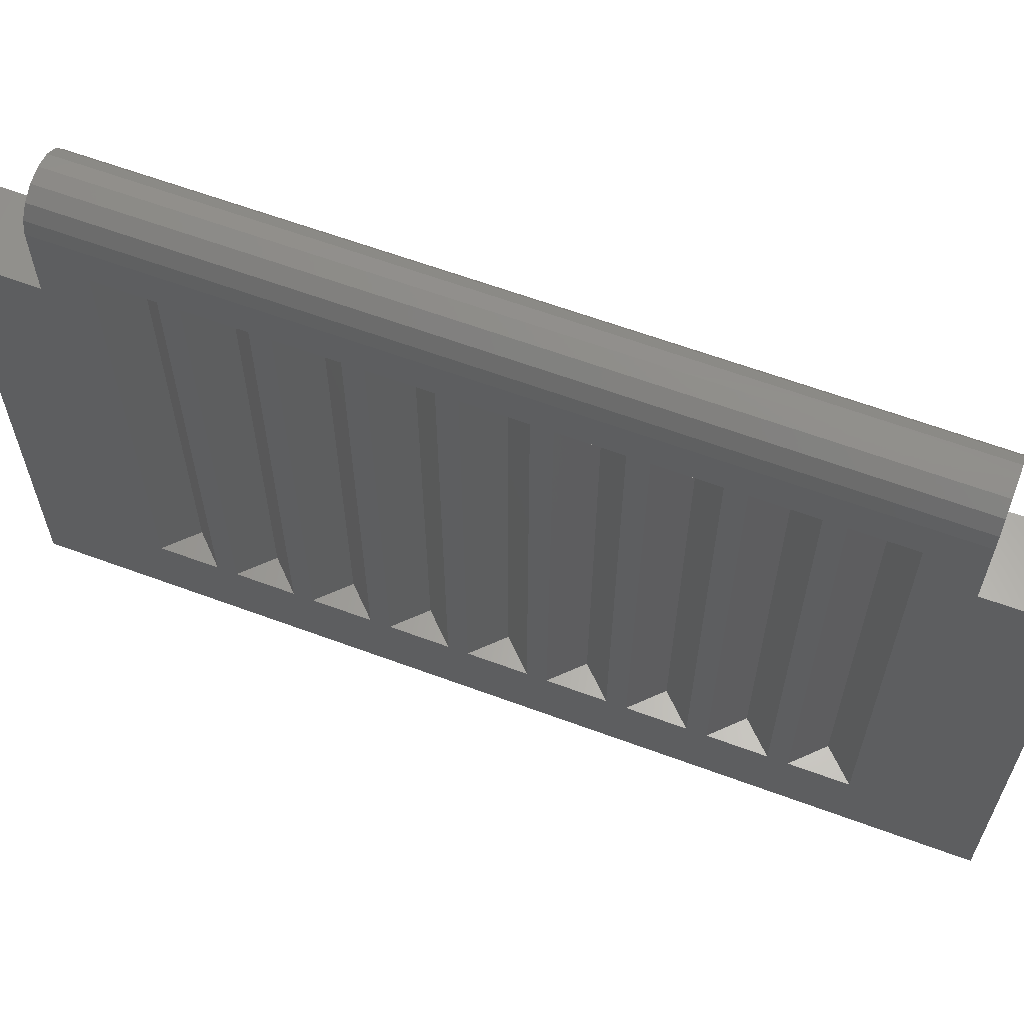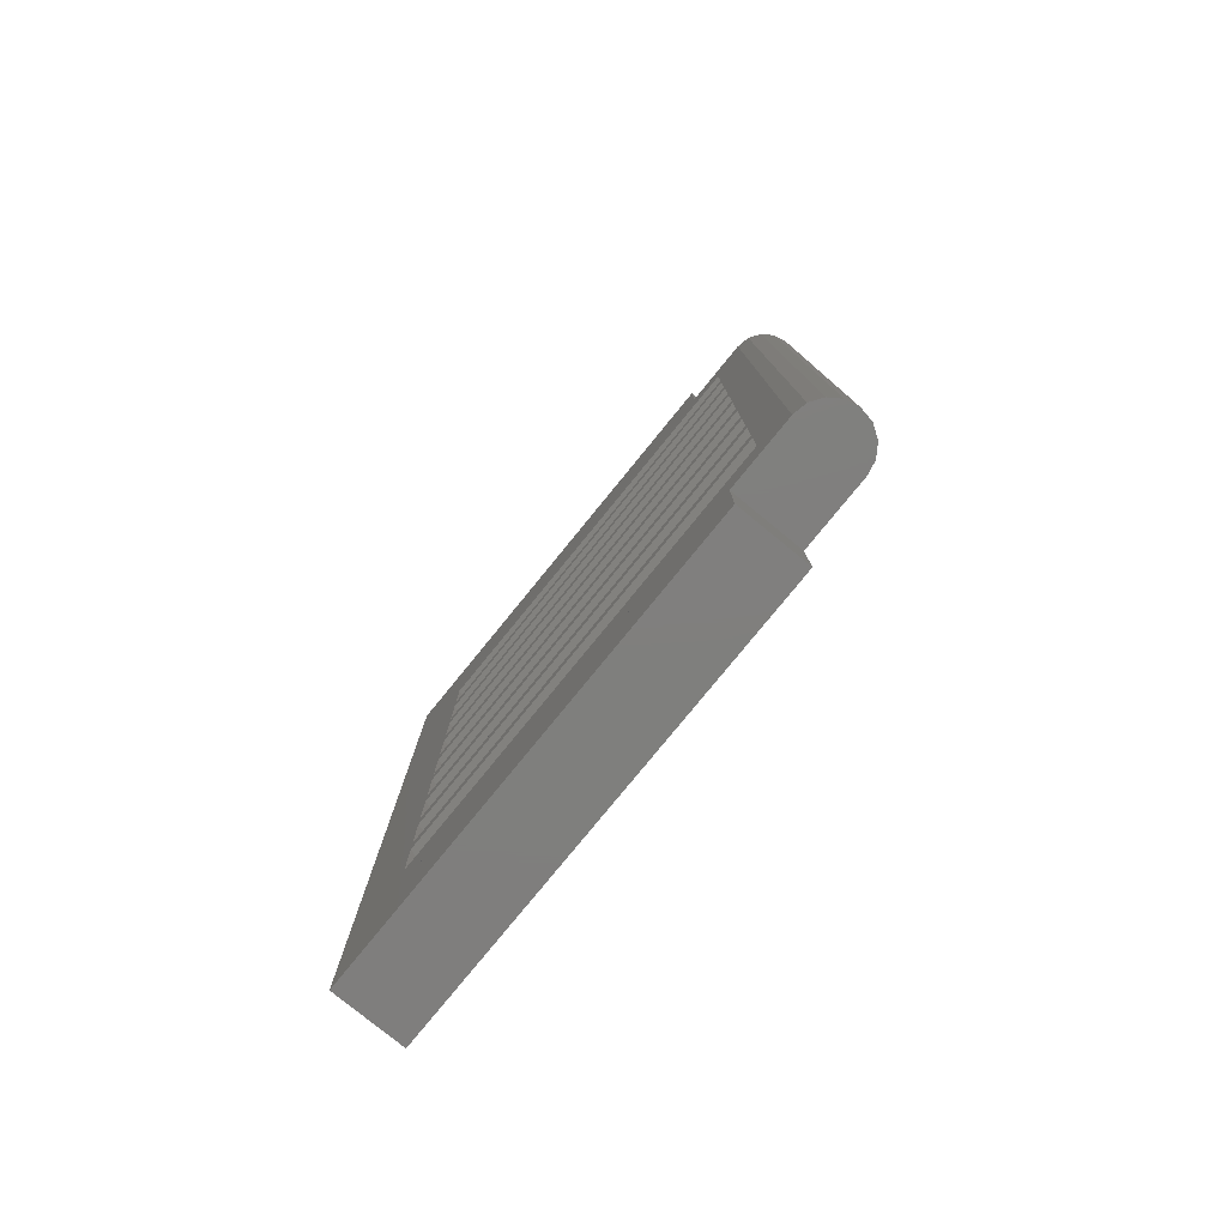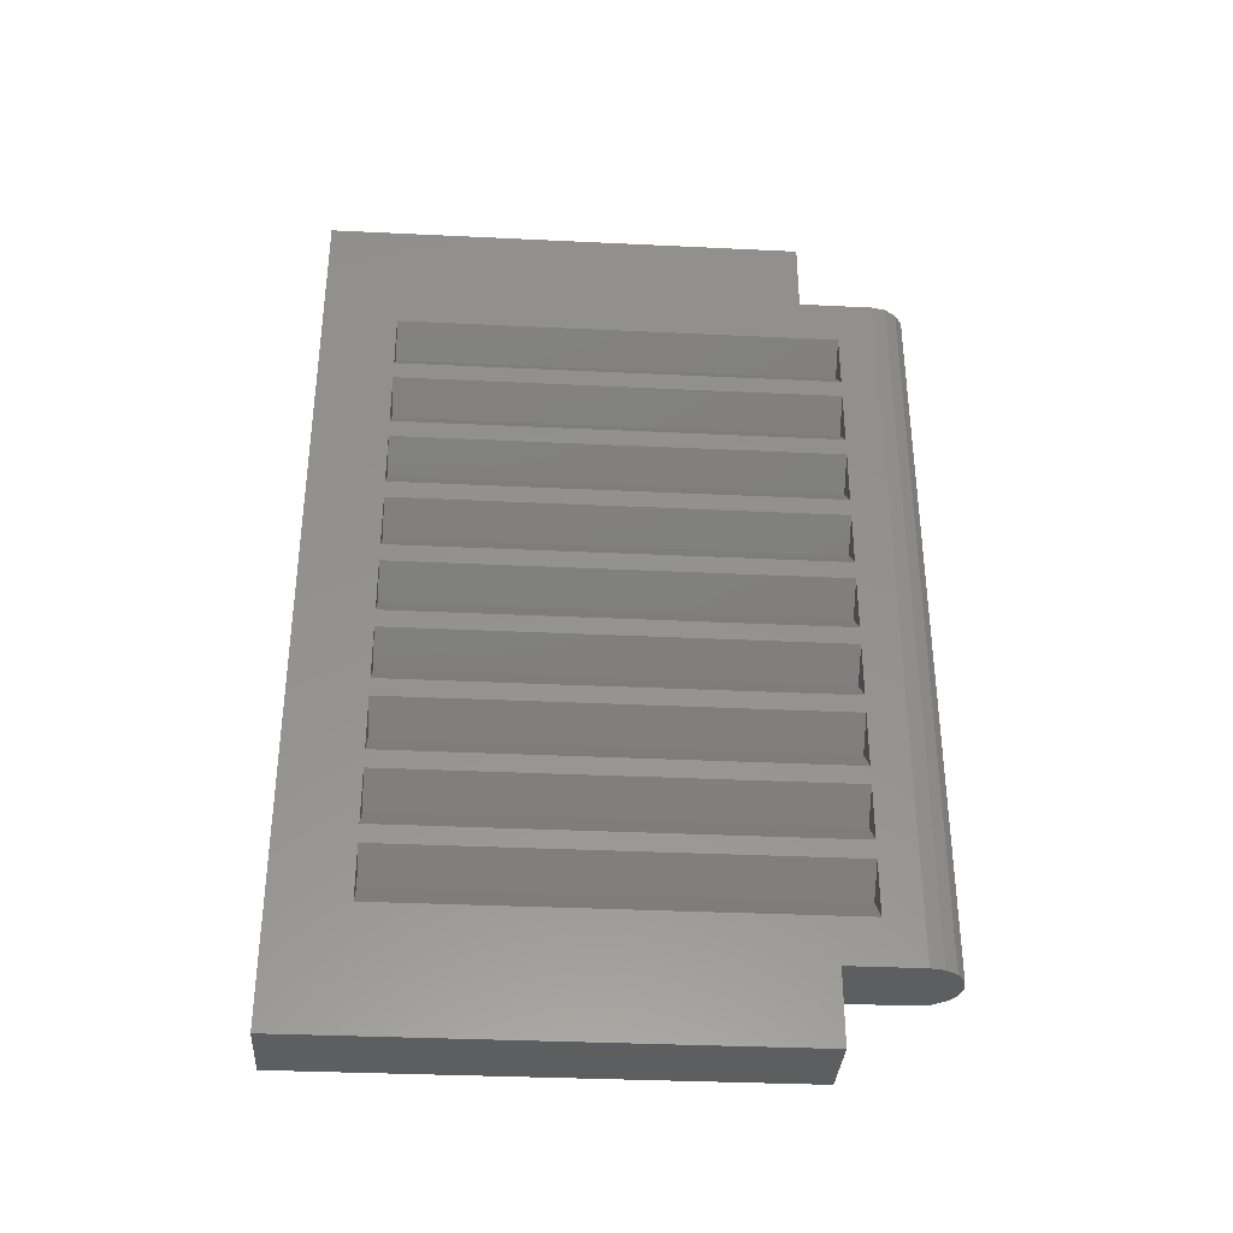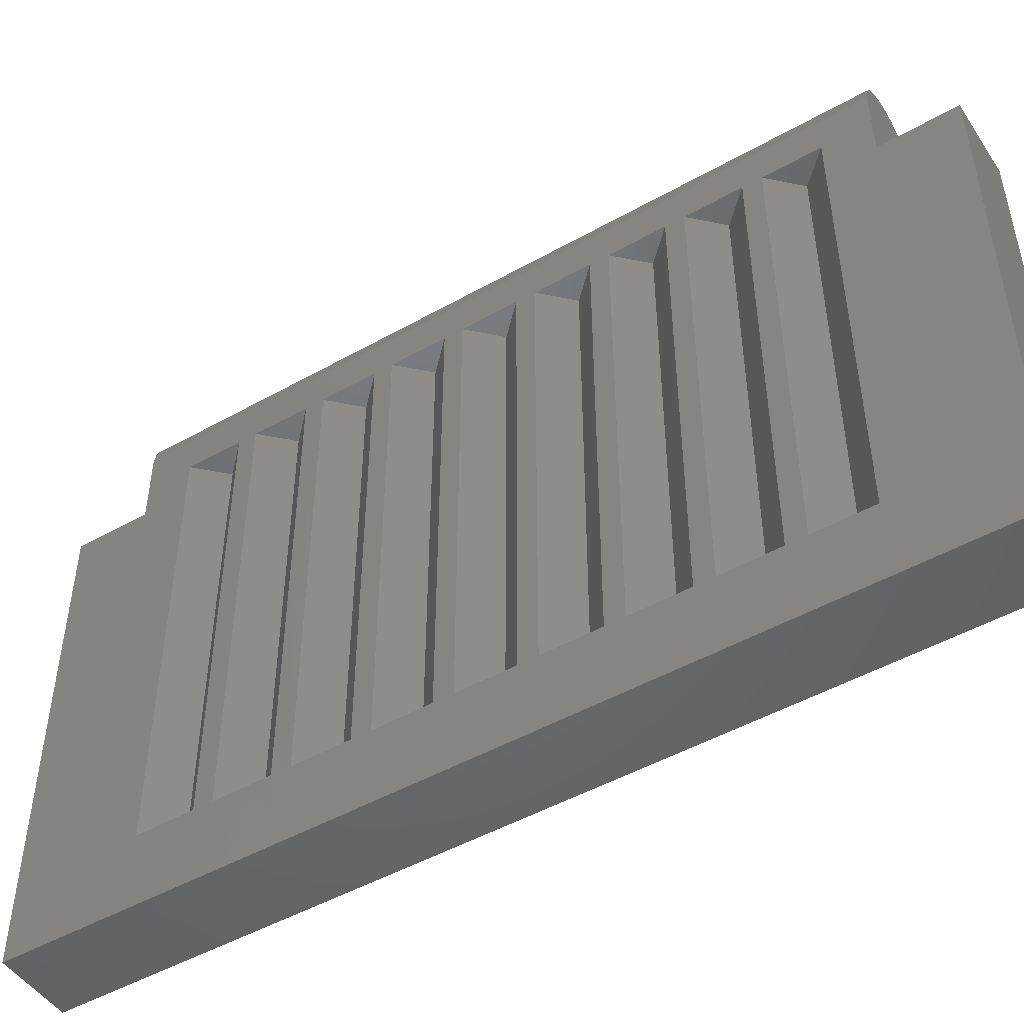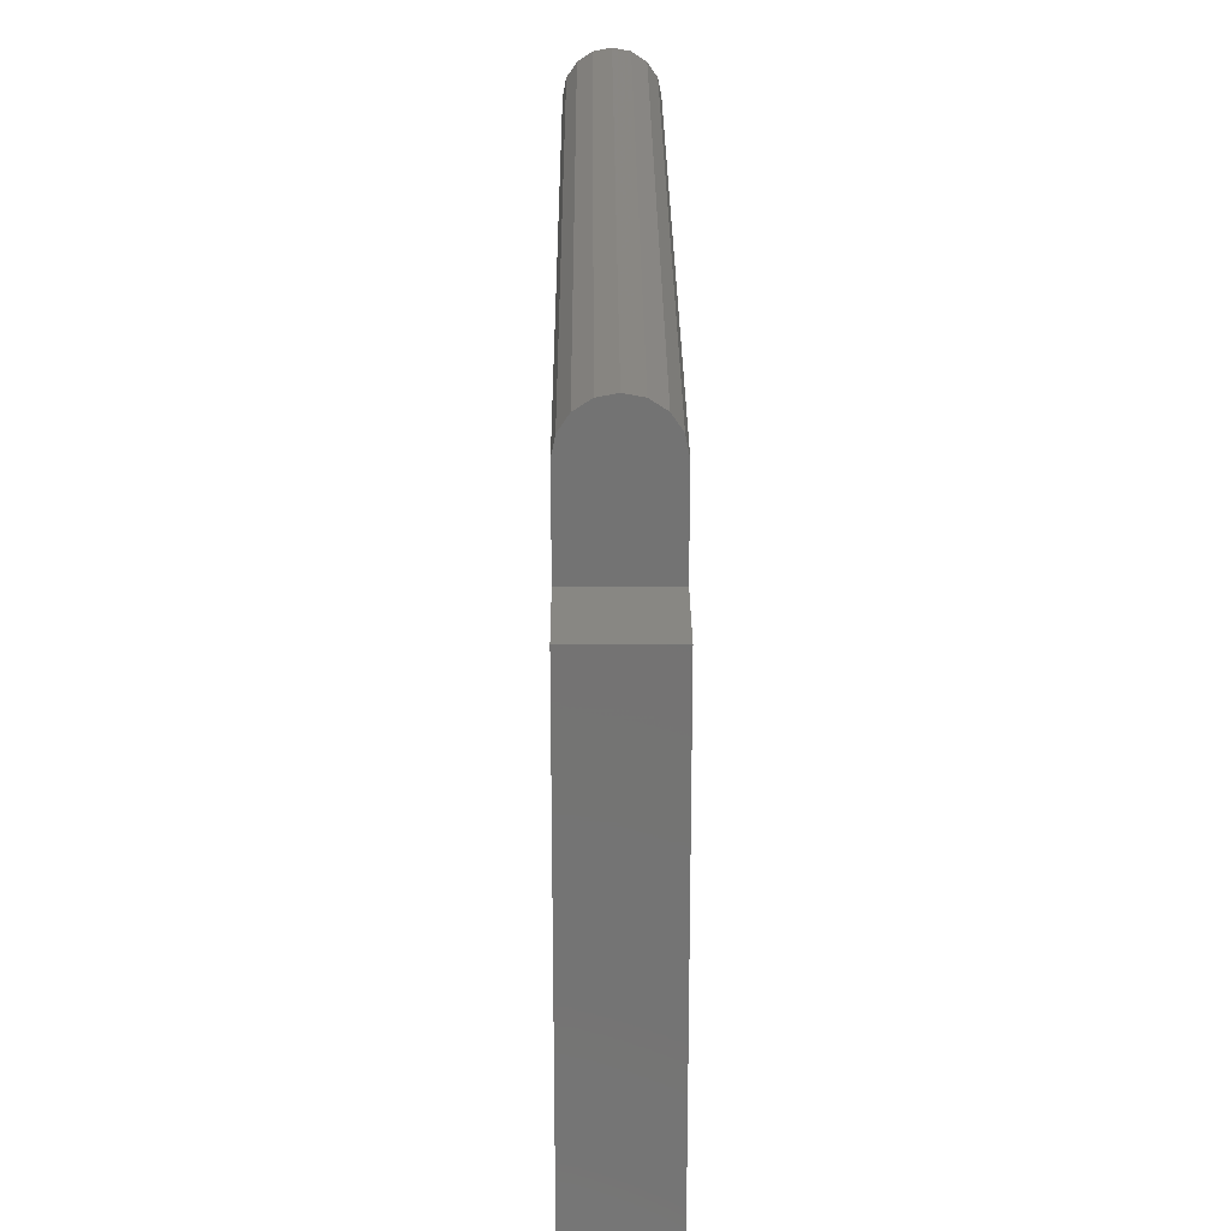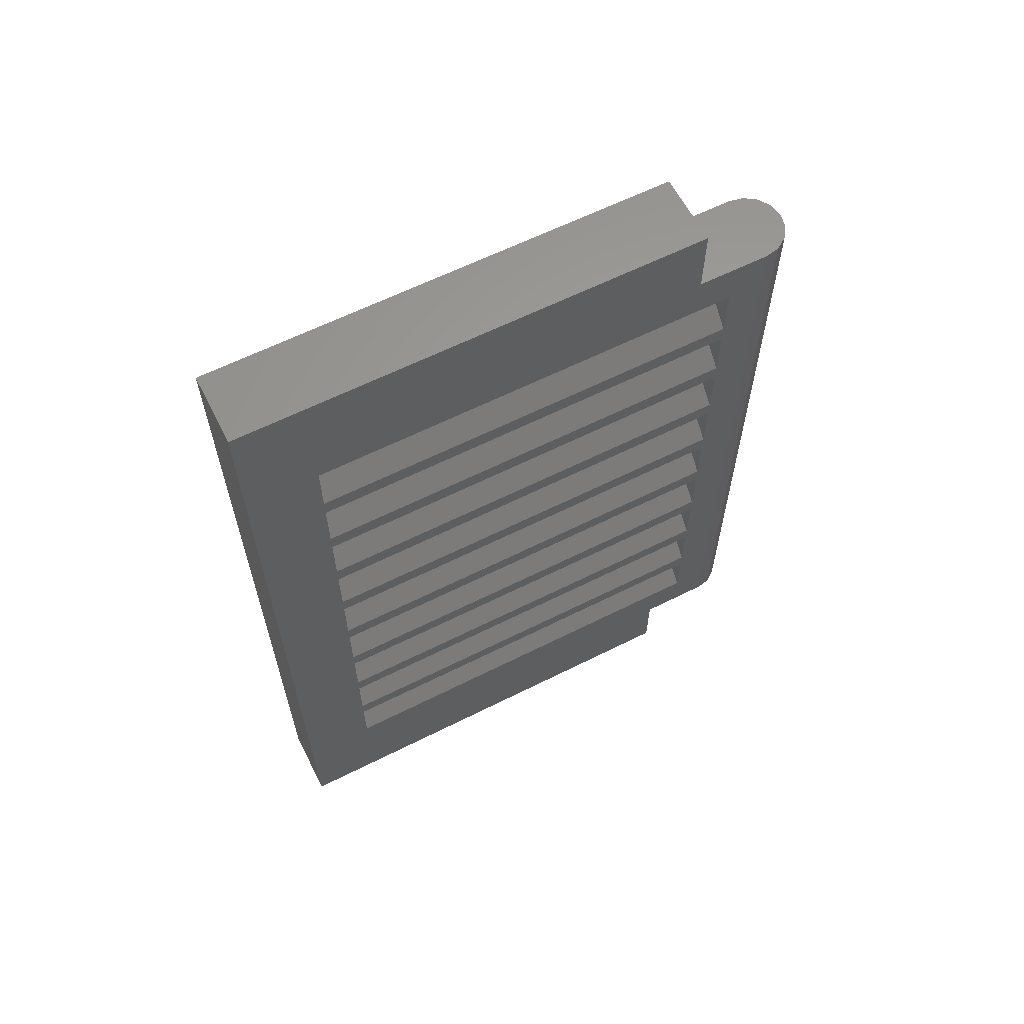
<metadata>
{"format":"stl","ext":"stl","renderer":"f3d","projection":"perspective","resolution":1024,"background":"white","views":[{"elev":62.4,"azim":-69.4,"up":"+Z"},{"elev":-79.1,"azim":-39.2,"up":"+Y"},{"elev":-34.6,"azim":-93.7,"up":"+Y"},{"elev":-48.6,"azim":-57.8,"up":"+Z"},{"elev":24.4,"azim":-0.4,"up":"+Z"},{"elev":62.0,"azim":-117.0,"up":"+Y"}]}
</metadata>
<code>
# stl→obj: 154 verts, 178 faces
v -0.08 1.76 -0
v -0.07391 1.76 0.03061
v 0 1.76 0
v -0.05657 1.76 0.05657
v -0.03061 1.76 0.07391
v -0 1.76 0.08
v 0.03061 1.76 0.07391
v 0.05657 1.76 0.05657
v 0.07391 1.76 0.03061
v 0.08 1.76 0
v 0 0.16 0
v 0.08 0.16 0
v 0.07391 0.16 0.03061
v 0.05657 0.16 0.05657
v 0.03061 0.16 0.07391
v -0 0.16 0.08
v -0.03061 0.16 0.07391
v -0.05657 0.16 0.05657
v -0.07391 0.16 0.03061
v -0.08 0.16 -0
v 0.08 1.76 -0.16
v -0.08 1.76 -0.16
v -0.08 1.76 0
v 0.08 1.92 -0.16
v -0.08 1.92 -0.16
v 0.08 1.92 -1.2
v -0.08 1.92 -1.2
v 0.08 0 -1.2
v -0.08 0 -1.2
v 0.08 0 -0.16
v -0.08 0 -0.16
v 0.08 0.16 -0.16
v -0.08 0.16 -0.16
v -0.08 0.16 0
v 0.08 0.16 -1.2
v 0.08 1.76 -1.2
v 0.08 1.76 -1.04
v 0.08 0.16 -1.04
v 0.08 0.16 -0.08
v 0.08 1.76 -0.08
v -0.08 1.76 -0.08
v -0.08 0.16 -0.08
v -0.08 0.16 -1.2
v -0.08 0.16 -1.04
v -0.08 1.76 -1.04
v -0.08 1.76 -1.2
v 0.08 0.26 -1.04
v 0.08 0.26 -0.08
v 0.08 0.38 -1.04
v 0.08 0.42 -1.04
v 0.08 0.42 -0.08
v 0.08 0.38 -0.08
v 0.08 0.54 -1.04
v 0.08 0.58 -1.04
v 0.08 0.58 -0.08
v 0.08 0.54 -0.08
v 0.08 0.7 -1.04
v 0.08 0.74 -1.04
v 0.08 0.74 -0.08
v 0.08 0.7 -0.08
v 0.08 0.86 -1.04
v 0.08 0.9 -1.04
v 0.08 0.9 -0.08
v 0.08 0.86 -0.08
v 0.08 1.02 -1.04
v 0.08 1.06 -1.04
v 0.08 1.06 -0.08
v 0.08 1.02 -0.08
v 0.08 1.18 -1.04
v 0.08 1.22 -1.04
v 0.08 1.22 -0.08
v 0.08 1.18 -0.08
v 0.08 1.34 -1.04
v 0.08 1.38 -1.04
v 0.08 1.38 -0.08
v 0.08 1.34 -0.08
v 0.08 1.5 -1.04
v 0.08 1.54 -1.04
v 0.08 1.54 -0.08
v 0.08 1.5 -0.08
v 0.08 1.66 -1.04
v 0.08 1.66 -0.08
v -0.08 0.26 -0.08
v -0.08 0.26 -1.04
v -0.08 0.38 -0.08
v -0.08 0.42 -0.08
v -0.08 0.42 -1.04
v -0.08 0.38 -1.04
v -0.08 0.54 -0.08
v -0.08 0.58 -0.08
v -0.08 0.58 -1.04
v -0.08 0.54 -1.04
v -0.08 0.7 -0.08
v -0.08 0.74 -0.08
v -0.08 0.74 -1.04
v -0.08 0.7 -1.04
v -0.08 0.86 -0.08
v -0.08 0.9 -0.08
v -0.08 0.9 -1.04
v -0.08 0.86 -1.04
v -0.08 1.02 -0.08
v -0.08 1.06 -0.08
v -0.08 1.06 -1.04
v -0.08 1.02 -1.04
v -0.08 1.18 -0.08
v -0.08 1.22 -0.08
v -0.08 1.22 -1.04
v -0.08 1.18 -1.04
v -0.08 1.34 -0.08
v -0.08 1.38 -0.08
v -0.08 1.38 -1.04
v -0.08 1.34 -1.04
v -0.08 1.5 -0.08
v -0.08 1.54 -0.08
v -0.08 1.54 -1.04
v -0.08 1.5 -1.04
v -0.08 1.66 -0.08
v -0.08 1.66 -1.04
v 0.02 0.32 -1.04
v 0.02 0.32 -0.08
v 0.02 0.48 -1.04
v 0.02 0.48 -0.08
v 0.02 0.64 -1.04
v 0.02 0.64 -0.08
v 0.02 0.8 -1.04
v 0.02 0.8 -0.08
v 0.02 0.96 -1.04
v 0.02 0.96 -0.08
v 0.02 1.12 -1.04
v 0.02 1.12 -0.08
v 0.02 1.28 -1.04
v 0.02 1.28 -0.08
v 0.02 1.44 -1.04
v 0.02 1.44 -0.08
v 0.02 1.6 -1.04
v 0.02 1.6 -0.08
v -0.02 0.32 -0.08
v -0.02 0.32 -1.04
v -0.02 0.48 -0.08
v -0.02 0.48 -1.04
v -0.02 0.64 -0.08
v -0.02 0.64 -1.04
v -0.02 0.8 -0.08
v -0.02 0.8 -1.04
v -0.02 0.96 -0.08
v -0.02 0.96 -1.04
v -0.02 1.12 -0.08
v -0.02 1.12 -1.04
v -0.02 1.28 -0.08
v -0.02 1.28 -1.04
v -0.02 1.44 -0.08
v -0.02 1.44 -1.04
v -0.02 1.6 -0.08
v -0.02 1.6 -1.04
f 1 2 3
f 2 4 3
f 4 5 3
f 5 6 3
f 6 7 3
f 7 8 3
f 8 9 3
f 9 10 3
f 11 12 13
f 11 13 14
f 11 14 15
f 11 15 16
f 11 16 17
f 11 17 18
f 11 18 19
f 11 19 20
f 10 21 22
f 10 22 23
f 21 24 25
f 21 25 22
f 24 26 27
f 24 27 25
f 26 28 29
f 26 29 27
f 28 30 31
f 28 31 29
f 30 32 33
f 30 33 31
f 32 12 34
f 32 34 33
f 28 35 32
f 28 32 30
f 35 36 37
f 35 37 38
f 36 26 24
f 36 24 21
f 39 40 10
f 39 10 12
f 34 23 41
f 34 41 42
f 29 31 33
f 29 33 43
f 43 44 45
f 43 45 46
f 46 22 25
f 46 25 27
f 44 38 37
f 44 37 45
f 42 41 40
f 42 40 39
f 38 47 48
f 38 48 39
f 49 50 51
f 49 51 52
f 53 54 55
f 53 55 56
f 57 58 59
f 57 59 60
f 61 62 63
f 61 63 64
f 65 66 67
f 65 67 68
f 69 70 71
f 69 71 72
f 73 74 75
f 73 75 76
f 77 78 79
f 77 79 80
f 81 37 40
f 81 40 82
f 44 42 83
f 44 83 84
f 85 86 87
f 85 87 88
f 89 90 91
f 89 91 92
f 93 94 95
f 93 95 96
f 97 98 99
f 97 99 100
f 101 102 103
f 101 103 104
f 105 106 107
f 105 107 108
f 109 110 111
f 109 111 112
f 113 114 115
f 113 115 116
f 117 41 45
f 117 45 118
f 12 10 9
f 12 9 13
f 13 9 8
f 13 8 14
f 14 8 7
f 14 7 15
f 15 7 6
f 15 6 16
f 16 6 5
f 16 5 17
f 17 5 4
f 17 4 18
f 18 4 2
f 18 2 19
f 19 2 1
f 19 1 20
f 47 119 120
f 47 120 48
f 120 119 49
f 120 49 52
f 50 121 122
f 50 122 51
f 122 121 53
f 122 53 56
f 54 123 124
f 54 124 55
f 124 123 57
f 124 57 60
f 58 125 126
f 58 126 59
f 126 125 61
f 126 61 64
f 62 127 128
f 62 128 63
f 128 127 65
f 128 65 68
f 66 129 130
f 66 130 67
f 130 129 69
f 130 69 72
f 70 131 132
f 70 132 71
f 132 131 73
f 132 73 76
f 74 133 134
f 74 134 75
f 134 133 77
f 134 77 80
f 78 135 136
f 78 136 79
f 136 135 81
f 136 81 82
f 83 137 138
f 83 138 84
f 138 137 85
f 138 85 88
f 86 139 140
f 86 140 87
f 140 139 89
f 140 89 92
f 90 141 142
f 90 142 91
f 142 141 93
f 142 93 96
f 94 143 144
f 94 144 95
f 144 143 97
f 144 97 100
f 98 145 146
f 98 146 99
f 146 145 101
f 146 101 104
f 102 147 148
f 102 148 103
f 148 147 105
f 148 105 108
f 106 149 150
f 106 150 107
f 150 149 109
f 150 109 112
f 110 151 152
f 110 152 111
f 152 151 113
f 152 113 116
f 114 153 154
f 114 154 115
f 154 153 117
f 154 117 118

</code>
